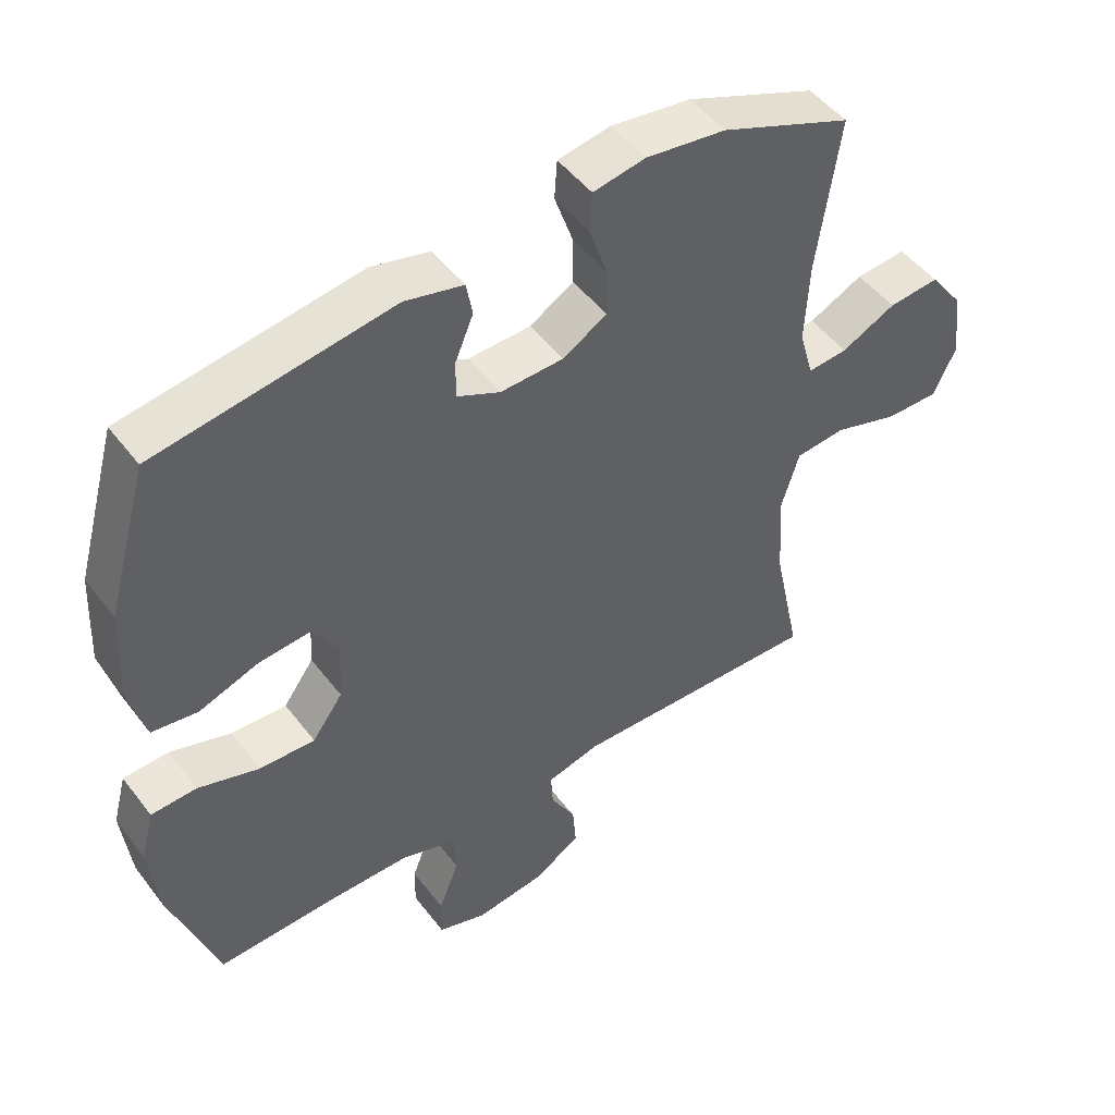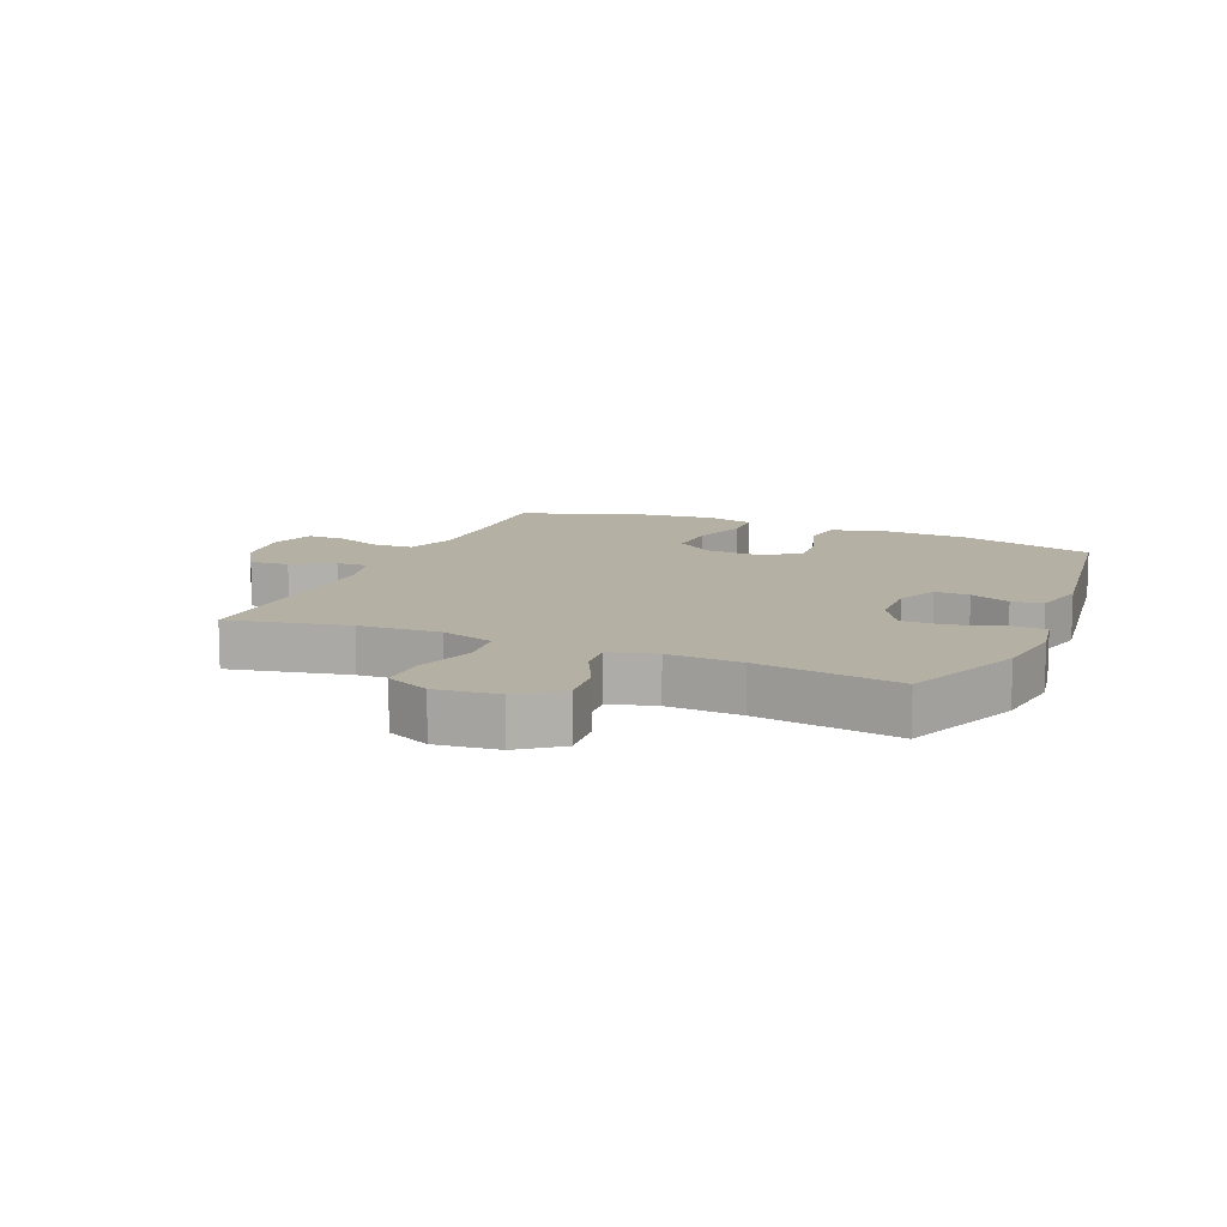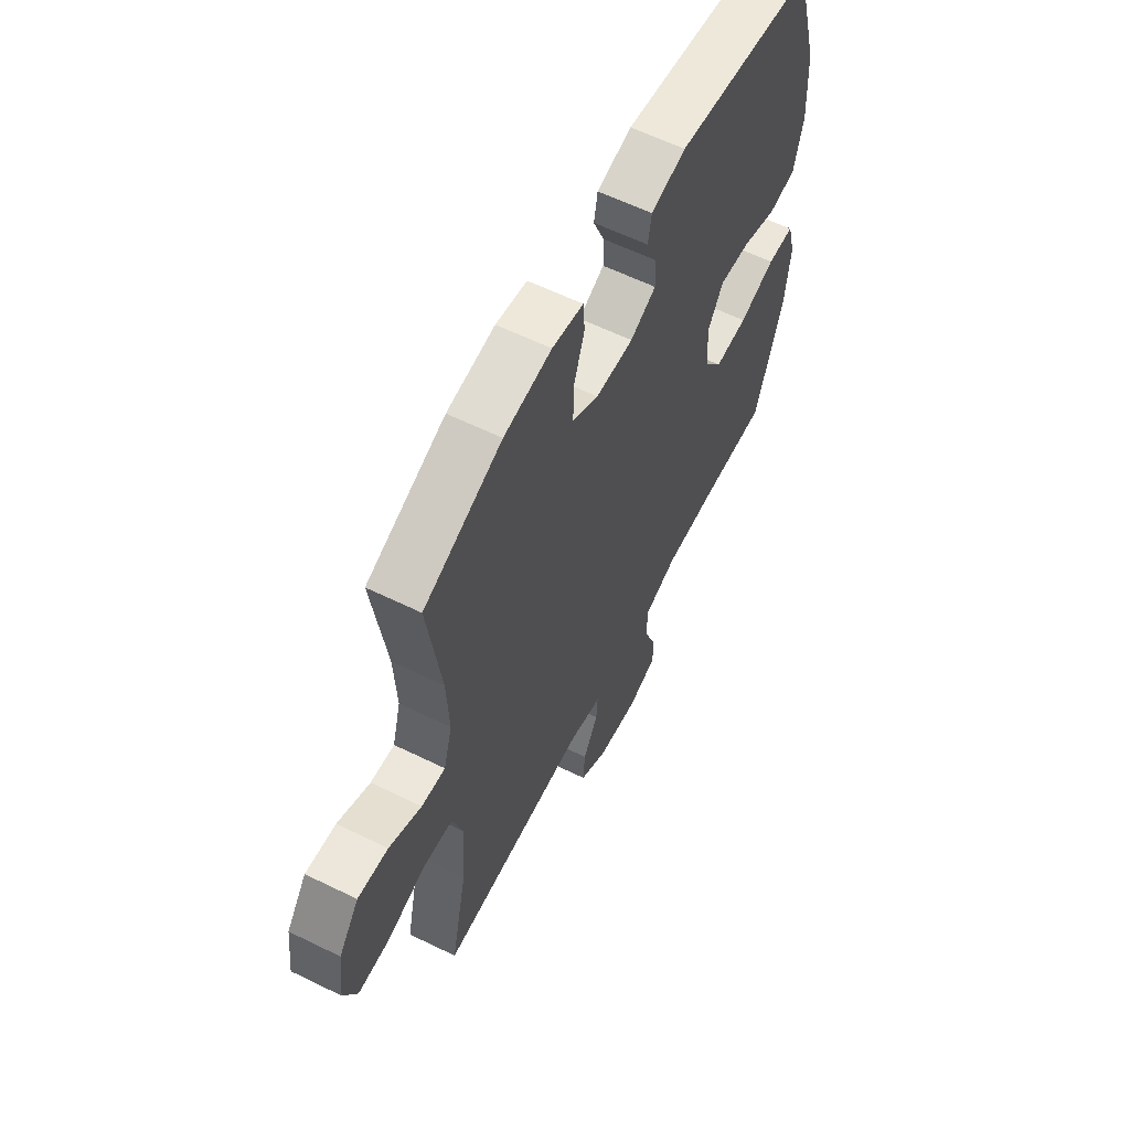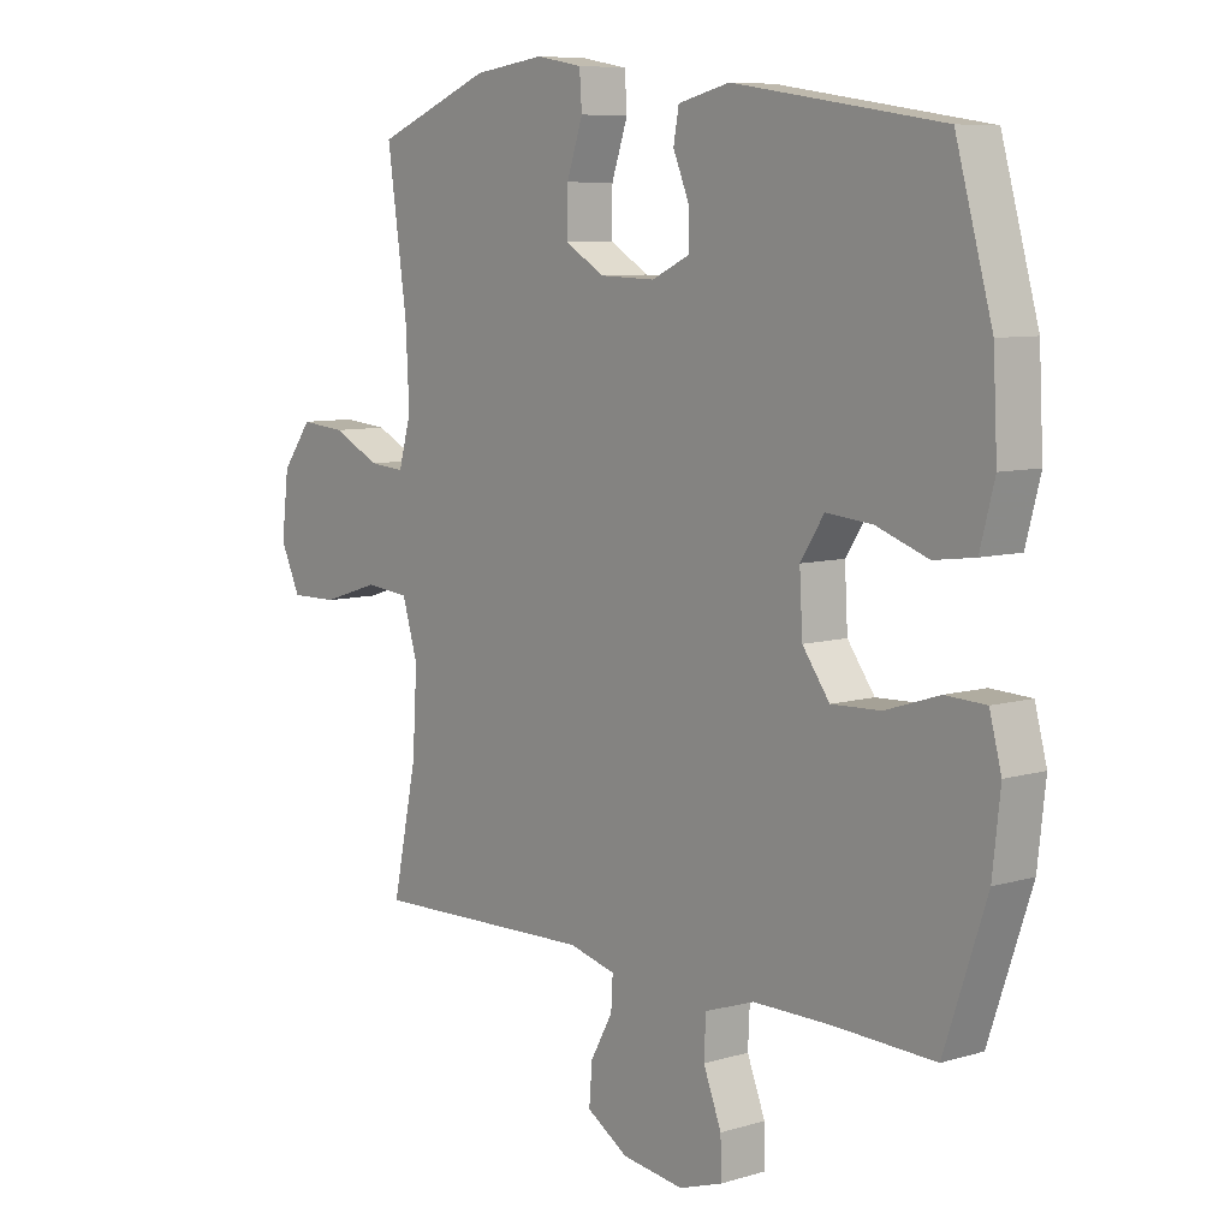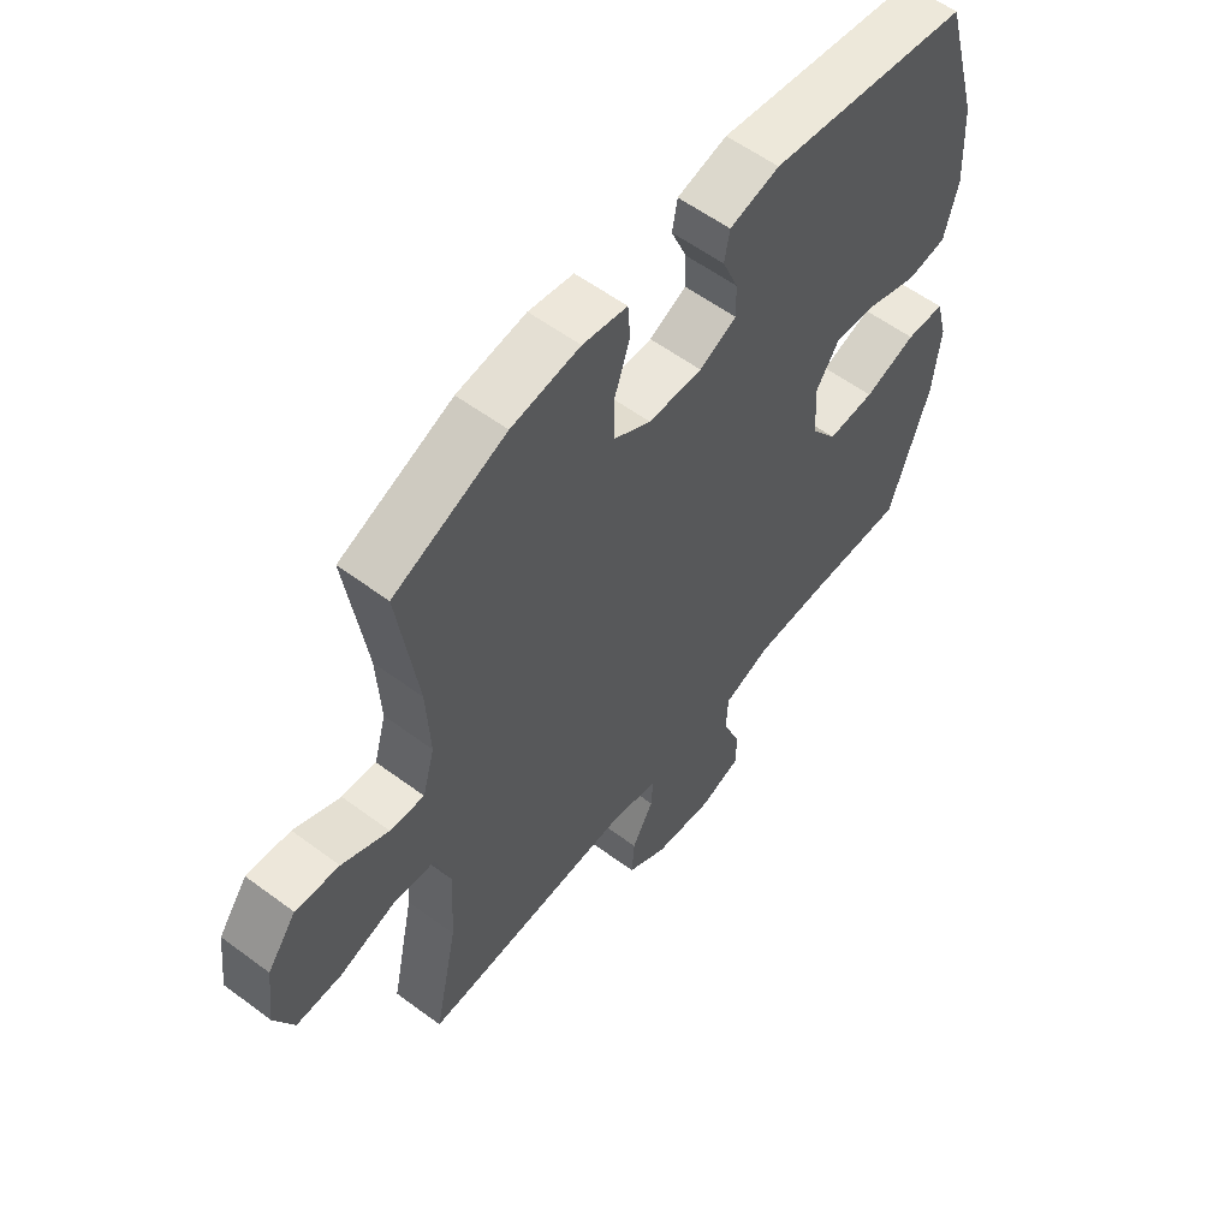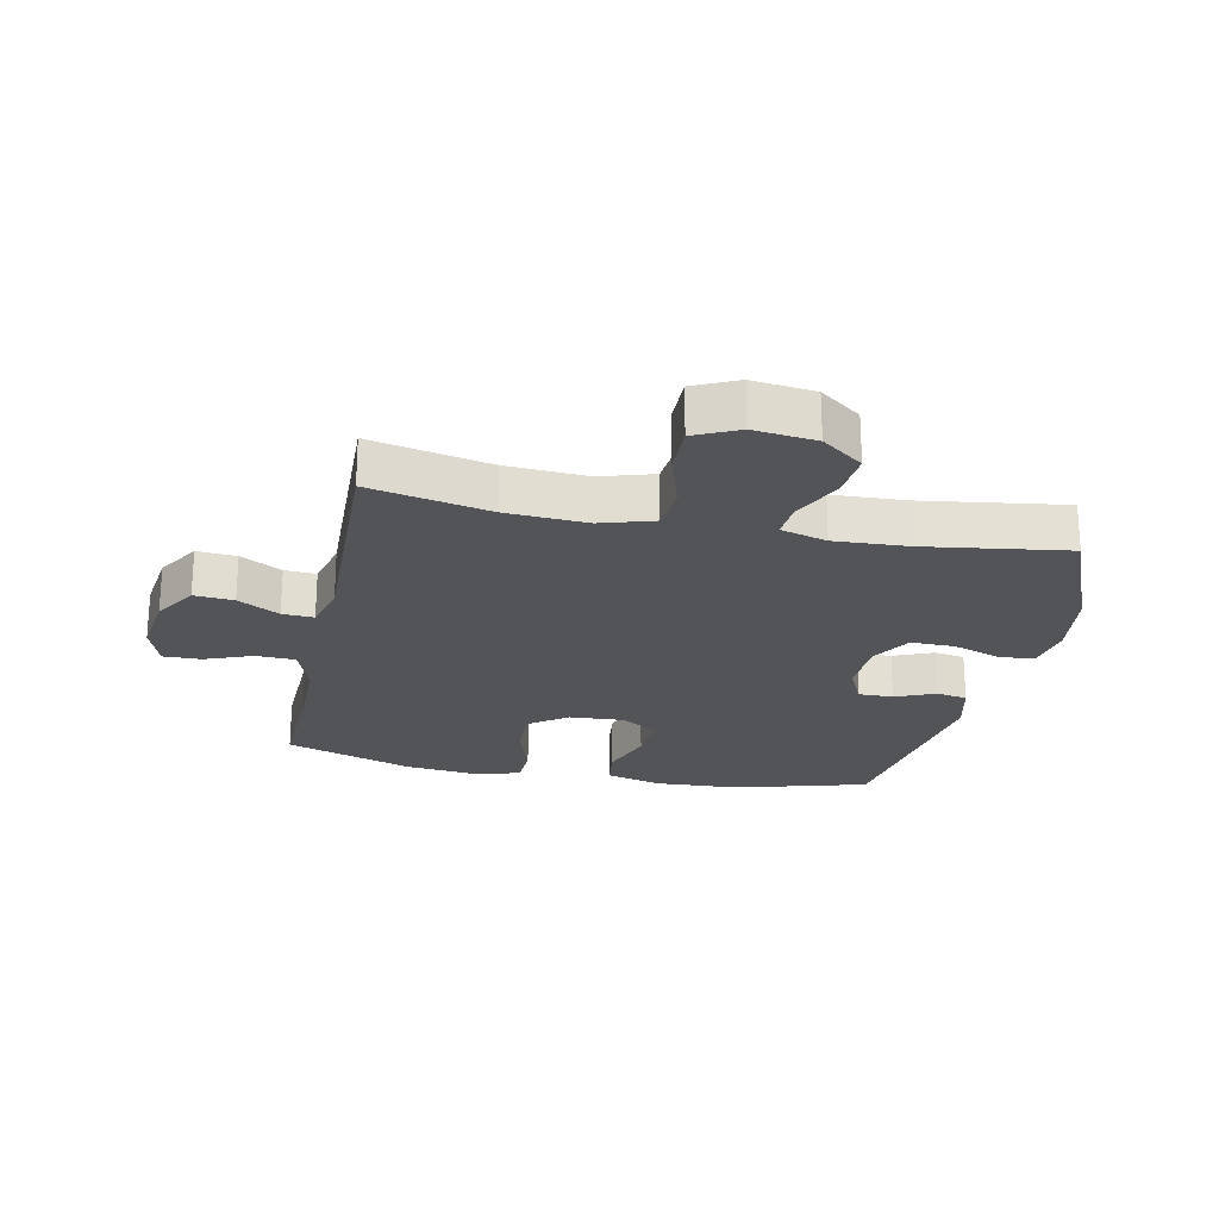
<metadata>
{"format":"obj","ext":"obj","renderer":"f3d","projection":"perspective","resolution":1024,"background":"white","views":[{"elev":48.8,"azim":144.4,"up":"+Z"},{"elev":11.6,"azim":-67.0,"up":"+Y"},{"elev":60.6,"azim":-63.4,"up":"+Z"},{"elev":7.8,"azim":50.1,"up":"+Z"},{"elev":57.7,"azim":-52.4,"up":"+Z"},{"elev":-23.2,"azim":-101.7,"up":"+Y"}]}
</metadata>
<code>
v 0.5 0.07 -0.5
v 0.329 0.07 -0.494
v 0.202 0.07 -0.494
v 0.12 0.07 -0.522
v 0.117 0.07 -0.586
v 0.147 0.07 -0.663
v 0.148 0.07 -0.725
v 0.076 0.07 -0.749
v -0.027 0.07 -0.735
v -0.096 0.07 -0.692
v -0.091 0.07 -0.628
v -0.054 0.07 -0.561
v -0.051 0.07 -0.51
v -0.129 0.07 -0.49
v -0.5 0.07 -0.5
v -0.459 0.07 -0.306
v -0.451 0.07 -0.175
v -0.477 0.07 -0.089
v -0.551 0.07 -0.082
v -0.646 0.07 -0.112
v -0.725 0.07 -0.113
v -0.758 0.07 -0.042
v -0.746 0.07 0.059
v -0.696 0.07 0.126
v -0.621 0.07 0.119
v -0.541 0.07 0.08
v -0.482 0.07 0.075
v -0.461 0.07 0.15
v -0.467 0.07 0.27
v -0.5 0.07 0.5
v -0.307 0.07 0.578
v -0.189 0.07 0.594
v -0.112 0.07 0.58
v -0.108 0.07 0.523
v -0.135 0.07 0.444
v -0.136 0.07 0.373
v -0.071 0.07 0.334
v 0.022 0.07 0.331
v 0.086 0.07 0.361
v 0.085 0.07 0.417
v 0.058 0.07 0.482
v 0.067 0.07 0.532
v 0.153 0.07 0.553
v 0.5 0.07 0.5
v 0.561 0.07 0.282
v 0.568 0.07 0.144
v 0.544 0.07 0.053
v 0.476 0.07 0.044
v 0.389 0.07 0.075
v 0.313 0.07 0.082
v 0.274 0.07 0.022
v 0.279 0.07 -0.068
v 0.324 0.07 -0.13
v 0.406 0.07 -0.127
v 0.496 0.07 -0.098
v 0.563 0.07 -0.101
v 0.583 0.07 -0.176
v 0.57 0.07 -0.293
v 0.5 0 -0.5
v 0.329 0 -0.494
v 0.202 0 -0.494
v 0.12 0 -0.522
v 0.117 0 -0.586
v 0.147 0 -0.663
v 0.148 0 -0.725
v 0.076 0 -0.749
v -0.027 0 -0.735
v -0.096 0 -0.692
v -0.091 0 -0.628
v -0.054 0 -0.561
v -0.051 0 -0.51
v -0.129 0 -0.49
v -0.5 0 -0.5
v -0.459 0 -0.306
v -0.451 0 -0.175
v -0.477 0 -0.089
v -0.551 0 -0.082
v -0.646 0 -0.112
v -0.725 0 -0.113
v -0.758 0 -0.042
v -0.746 0 0.059
v -0.696 0 0.126
v -0.621 0 0.119
v -0.541 0 0.08
v -0.482 0 0.075
v -0.461 0 0.15
v -0.467 0 0.27
v -0.5 0 0.5
v -0.307 0 0.578
v -0.189 0 0.594
v -0.112 0 0.58
v -0.108 0 0.523
v -0.135 0 0.444
v -0.136 0 0.373
v -0.071 0 0.334
v 0.022 0 0.331
v 0.086 0 0.361
v 0.085 0 0.417
v 0.058 0 0.482
v 0.067 0 0.532
v 0.153 0 0.553
v 0.5 0 0.5
v 0.561 0 0.282
v 0.568 0 0.144
v 0.544 0 0.053
v 0.476 0 0.044
v 0.389 0 0.075
v 0.313 0 0.082
v 0.274 0 0.022
v 0.279 0 -0.068
v 0.324 0 -0.13
v 0.406 0 -0.127
v 0.496 0 -0.098
v 0.563 0 -0.101
v 0.583 0 -0.176
v 0.57 0 -0.293
f 58 1 2
f 57 58 2
f 56 57 2
f 55 56 2
f 54 55 2
f 53 54 2 3
f 52 53 3 4
f 51 52 4
f 47 48 49
f 46 47 49
f 45 46 49
f 44 45 49
f 43 44 49
f 42 43 49
f 41 42 49
f 40 41 49
f 39 40 49 50
f 38 39 50 51
f 33 34 35
f 32 33 35
f 31 32 35
f 30 31 35
f 29 30 35
f 28 29 35 36
f 27 28 36 37
f 24 25 26
f 23 24 26
f 22 23 26
f 21 22 26
f 20 21 26
f 19 20 26
f 18 19 26 27
f 38 51 4
f 37 38 4
f 27 37 4
f 18 27 4
f 17 18 4
f 10 11 12
f 9 10 12
f 8 9 12
f 7 8 12
f 6 7 12
f 5 6 12
f 5 12 13
f 4 5 13
f 17 4 13
f 16 17 13
f 14 15 16
f 13 14 16
f 60 59 116
f 60 116 115
f 60 115 114
f 60 114 113
f 60 113 112
f 61 60 112 111
f 62 61 111 110
f 62 110 109
f 107 106 105
f 107 105 104
f 107 104 103
f 107 103 102
f 107 102 101
f 107 101 100
f 107 100 99
f 107 99 98
f 108 107 98 97
f 109 108 97 96
f 93 92 91
f 93 91 90
f 93 90 89
f 93 89 88
f 93 88 87
f 94 93 87 86
f 95 94 86 85
f 84 83 82
f 84 82 81
f 84 81 80
f 84 80 79
f 84 79 78
f 84 78 77
f 85 84 77 76
f 62 109 96
f 62 96 95
f 62 95 85
f 62 85 76
f 62 76 75
f 70 69 68
f 70 68 67
f 70 67 66
f 70 66 65
f 70 65 64
f 70 64 63
f 71 70 63
f 71 63 62
f 71 62 75
f 71 75 74
f 74 73 72
f 74 72 71
f 1 59 60 2
f 2 60 61 3
f 3 61 62 4
f 4 62 63 5
f 5 63 64 6
f 6 64 65 7
f 7 65 66 8
f 8 66 67 9
f 9 67 68 10
f 10 68 69 11
f 11 69 70 12
f 12 70 71 13
f 13 71 72 14
f 14 72 73 15
f 15 73 74 16
f 16 74 75 17
f 17 75 76 18
f 18 76 77 19
f 19 77 78 20
f 20 78 79 21
f 21 79 80 22
f 22 80 81 23
f 23 81 82 24
f 24 82 83 25
f 25 83 84 26
f 26 84 85 27
f 27 85 86 28
f 28 86 87 29
f 29 87 88 30
f 30 88 89 31
f 31 89 90 32
f 32 90 91 33
f 33 91 92 34
f 34 92 93 35
f 35 93 94 36
f 36 94 95 37
f 37 95 96 38
f 38 96 97 39
f 39 97 98 40
f 40 98 99 41
f 41 99 100 42
f 42 100 101 43
f 43 101 102 44
f 44 102 103 45
f 45 103 104 46
f 46 104 105 47
f 47 105 106 48
f 48 106 107 49
f 49 107 108 50
f 50 108 109 51
f 51 109 110 52
f 52 110 111 53
f 53 111 112 54
f 54 112 113 55
f 55 113 114 56
f 56 114 115 57
f 57 115 116 58
f 58 116 59 1

</code>
